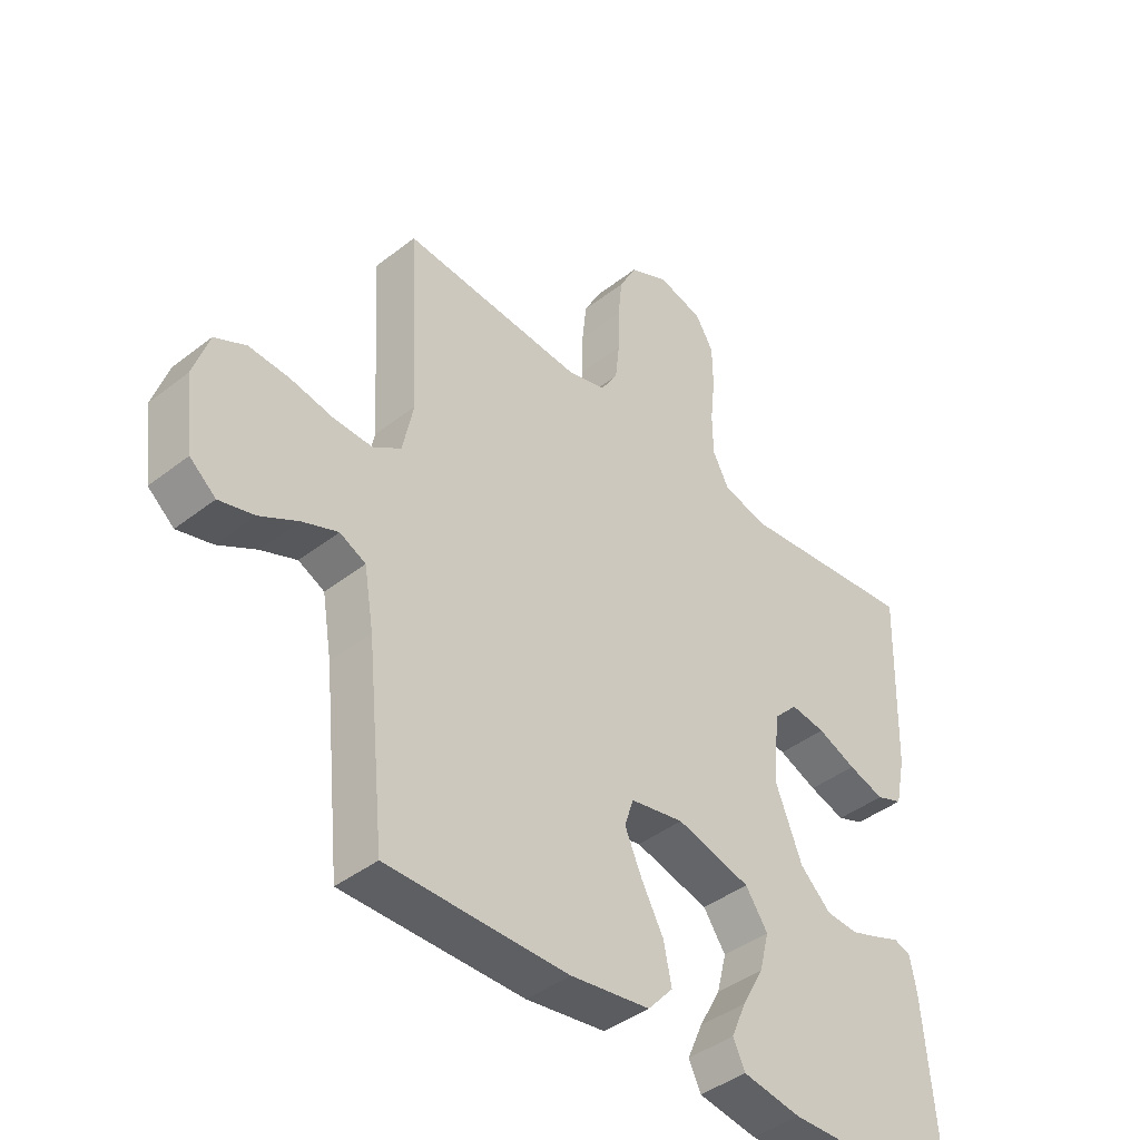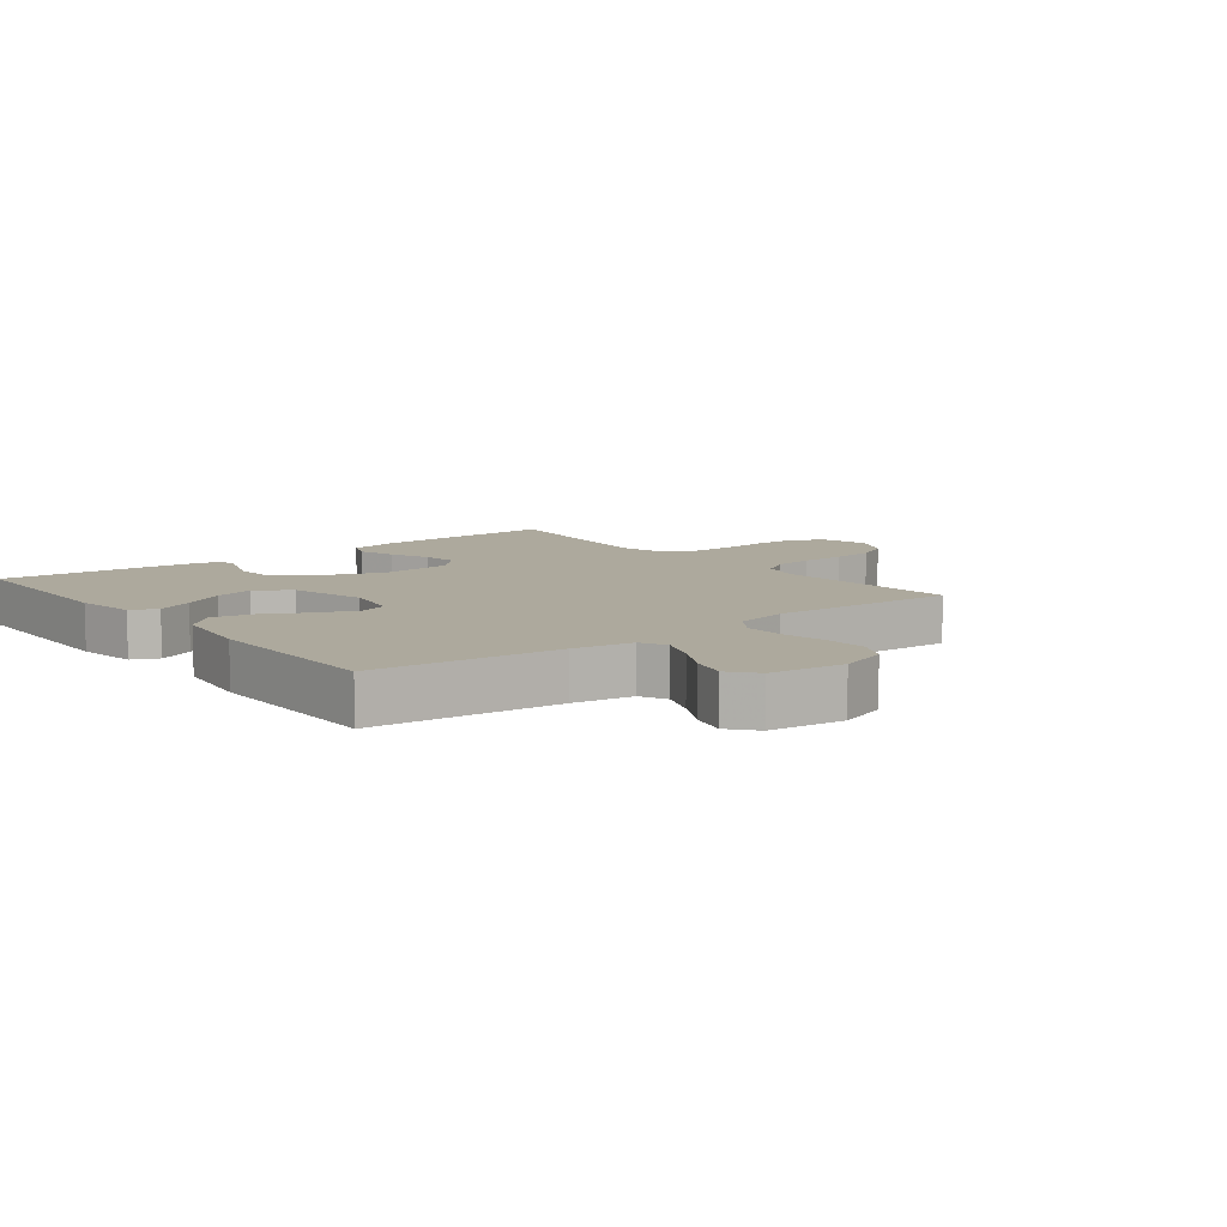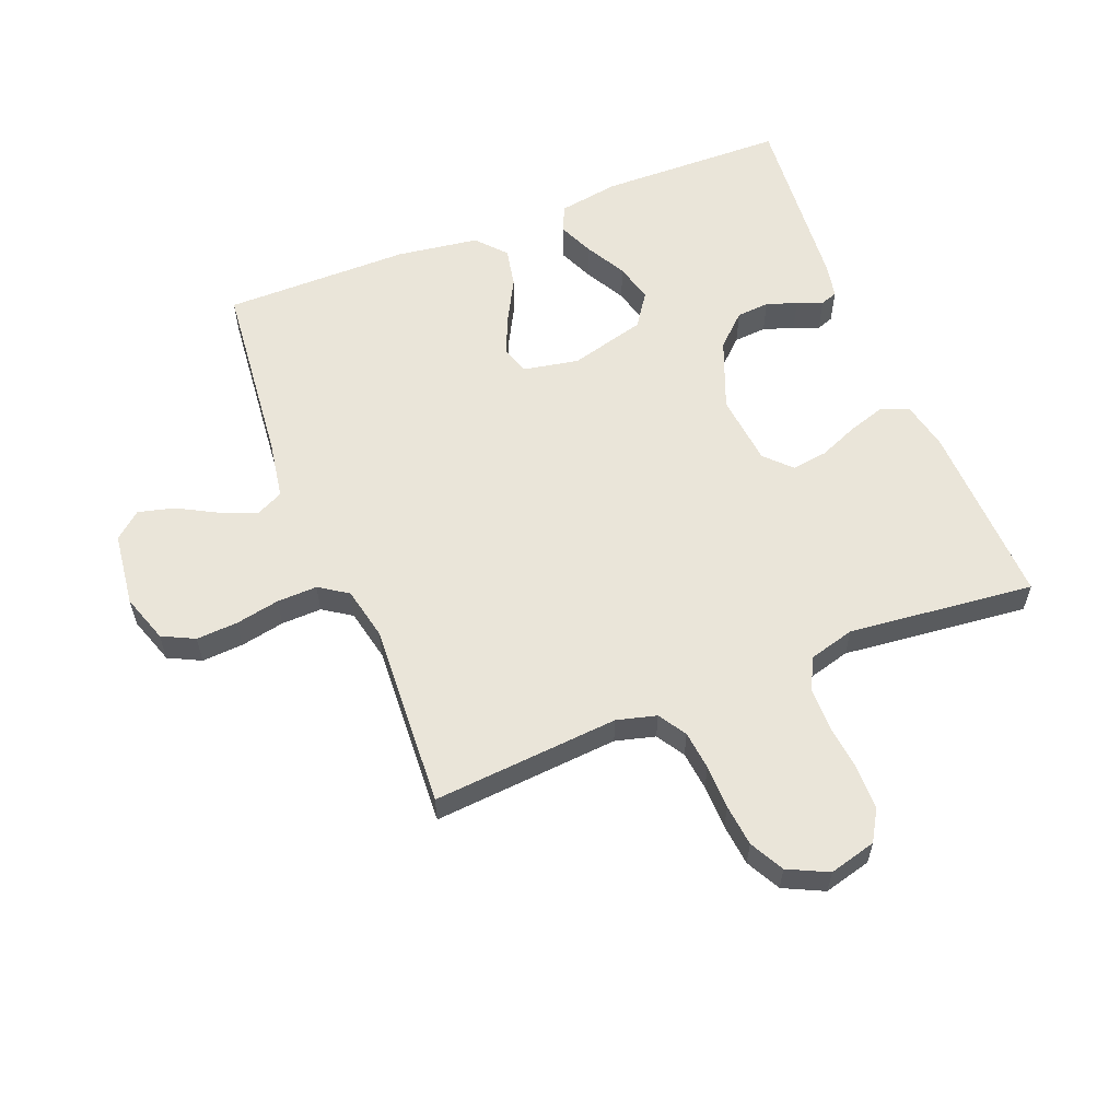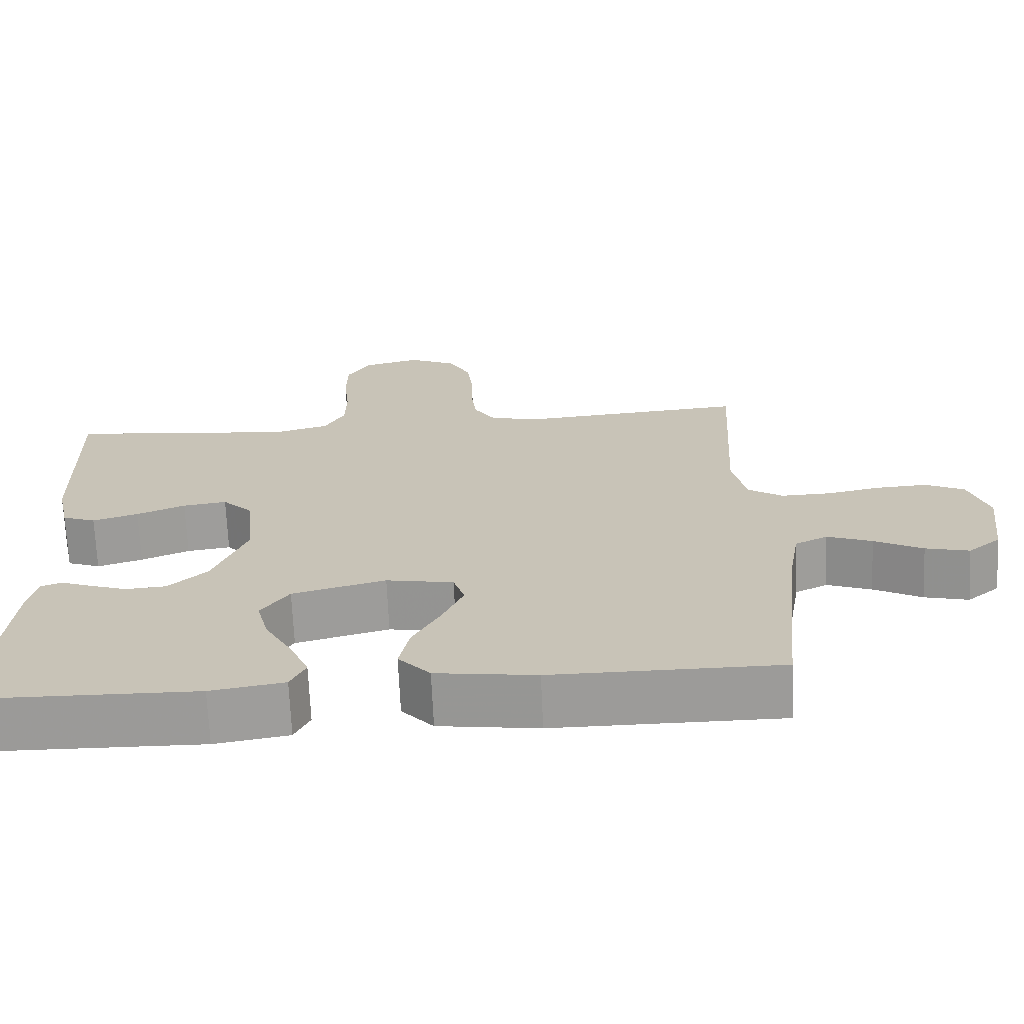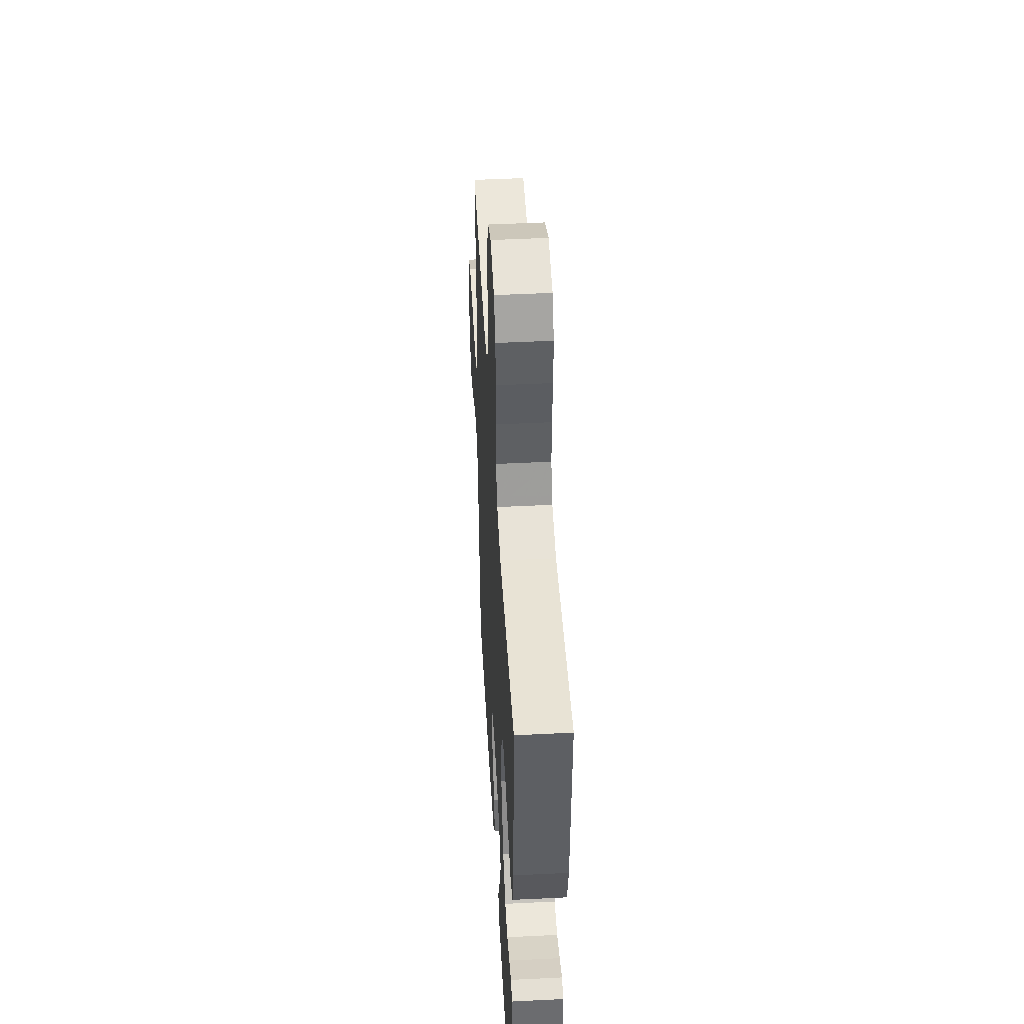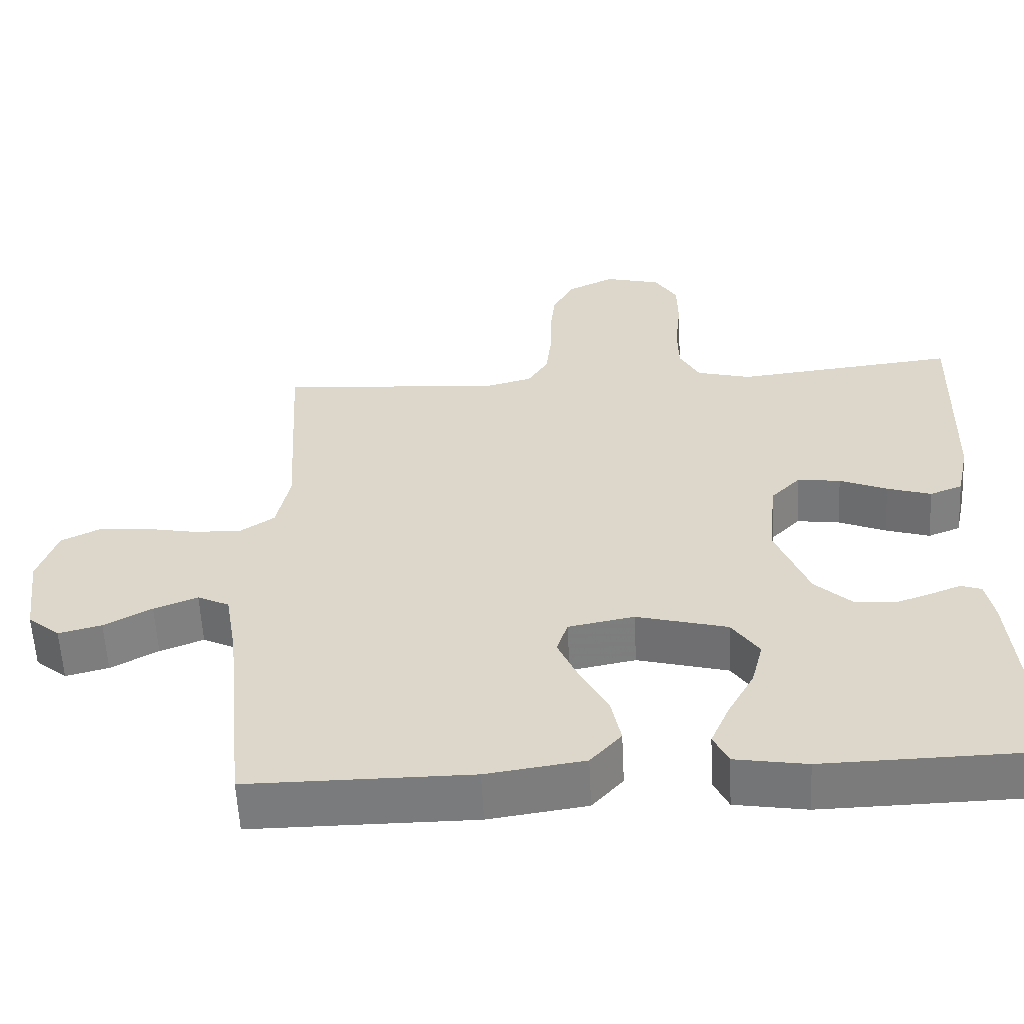
<metadata>
{"format":"obj","ext":"obj","renderer":"f3d","projection":"perspective","resolution":1024,"background":"white","views":[{"elev":-42.0,"azim":-46.9,"up":"+Z"},{"elev":8.9,"azim":-128.2,"up":"+Y"},{"elev":58.5,"azim":-21.7,"up":"+Y"},{"elev":-69.7,"azim":-177.4,"up":"+Z"},{"elev":47.5,"azim":86.8,"up":"+Z"},{"elev":-58.3,"azim":2.9,"up":"+Z"}]}
</metadata>
<code>
v 0.5 0.07 0.5
v 0.491 0.07 0.2
v 0.474 0.07 0.12
v 0.43 0.07 0.103
v 0.37 0.07 0.122
v 0.306 0.07 0.149
v 0.248 0.07 0.157
v 0.208 0.07 0.116
v 0.196 0.07 0
v 0.241 0.07 -0.114
v 0.292 0.07 -0.162
v 0.345 0.07 -0.166
v 0.394 0.07 -0.149
v 0.435 0.07 -0.133
v 0.463 0.07 -0.143
v 0.474 0.07 -0.2
v 0.5 0.07 -0.5
v 0.2 0.07 -0.506
v 0.103 0.07 -0.49
v 0.083 0.07 -0.448
v 0.108 0.07 -0.39
v 0.144 0.07 -0.324
v 0.16 0.07 -0.261
v 0.123 0.07 -0.207
v 0 0.07 -0.174
v -0.089 0.07 -0.191
v -0.104 0.07 -0.237
v -0.076 0.07 -0.301
v -0.039 0.07 -0.37
v -0.026 0.07 -0.434
v -0.068 0.07 -0.481
v -0.2 0.07 -0.5
v -0.5 0.07 -0.5
v -0.53 0.07 -0.2
v -0.546 0.07 -0.104
v -0.589 0.07 -0.083
v -0.648 0.07 -0.106
v -0.712 0.07 -0.141
v -0.77 0.07 -0.156
v -0.813 0.07 -0.12
v -0.828 0.07 0
v -0.802 0.07 0.078
v -0.75 0.07 0.104
v -0.683 0.07 0.1
v -0.612 0.07 0.086
v -0.547 0.07 0.084
v -0.501 0.07 0.115
v -0.483 0.07 0.2
v -0.5 0.07 0.5
v -0.2 0.07 0.476
v -0.136 0.07 0.493
v -0.108 0.07 0.538
v -0.101 0.07 0.601
v -0.1 0.07 0.672
v -0.093 0.07 0.739
v -0.064 0.07 0.794
v 0 0.07 0.825
v 0.076 0.07 0.805
v 0.106 0.07 0.755
v 0.107 0.07 0.685
v 0.099 0.07 0.609
v 0.1 0.07 0.539
v 0.127 0.07 0.488
v 0.2 0.07 0.468
v 0.5 0 0.5
v 0.491 0 0.2
v 0.474 0 0.12
v 0.43 0 0.103
v 0.37 0 0.122
v 0.306 0 0.149
v 0.248 0 0.157
v 0.208 0 0.116
v 0.196 0 0
v 0.241 0 -0.114
v 0.292 0 -0.162
v 0.345 0 -0.166
v 0.394 0 -0.149
v 0.435 0 -0.133
v 0.463 0 -0.143
v 0.474 0 -0.2
v 0.5 0 -0.5
v 0.2 0 -0.506
v 0.103 0 -0.49
v 0.083 0 -0.448
v 0.108 0 -0.39
v 0.144 0 -0.324
v 0.16 0 -0.261
v 0.123 0 -0.207
v 0 0 -0.174
v -0.089 0 -0.191
v -0.104 0 -0.237
v -0.076 0 -0.301
v -0.039 0 -0.37
v -0.026 0 -0.434
v -0.068 0 -0.481
v -0.2 0 -0.5
v -0.5 0 -0.5
v -0.53 0 -0.2
v -0.546 0 -0.104
v -0.589 0 -0.083
v -0.648 0 -0.106
v -0.712 0 -0.141
v -0.77 0 -0.156
v -0.813 0 -0.12
v -0.828 0 0
v -0.802 0 0.078
v -0.75 0 0.104
v -0.683 0 0.1
v -0.612 0 0.086
v -0.547 0 0.084
v -0.501 0 0.115
v -0.483 0 0.2
v -0.5 0 0.5
v -0.2 0 0.476
v -0.136 0 0.493
v -0.108 0 0.538
v -0.101 0 0.601
v -0.1 0 0.672
v -0.093 0 0.739
v -0.064 0 0.794
v 0 0 0.825
v 0.076 0 0.805
v 0.106 0 0.755
v 0.107 0 0.685
v 0.099 0 0.609
v 0.1 0 0.539
v 0.127 0 0.488
v 0.2 0 0.468
f 58 59 60 61
f 58 61 62
f 57 58 62
f 56 57 62
f 53 54 55 56
f 52 53 56 62
f 51 52 62 63
f 48 49 50
f 47 48 50 51
f 42 43 44 45
f 42 45 46
f 41 42 46
f 40 41 46
f 37 38 39 40
f 36 37 40 46
f 35 36 46 47
f 31 32 33 34
f 28 29 30 31
f 27 28 31 34
f 26 27 34 35
f 19 20 21 22
f 19 22 23
f 18 19 23
f 17 18 23
f 16 17 23 24
f 13 14 15 16
f 12 13 16
f 11 12 16 24
f 3 4 5 6
f 1 2 3 6
f 64 1 6 7
f 63 64 7 8
f 51 63 8 9
f 47 51 9 10
f 25 26 35 47
f 24 25 47
f 10 11 24 47
f 125 124 123 122
f 126 125 122
f 126 122 121
f 126 121 120
f 120 119 118 117
f 126 120 117 116
f 127 126 116 115
f 114 113 112
f 115 114 112 111
f 109 108 107 106
f 110 109 106
f 110 106 105
f 110 105 104
f 104 103 102 101
f 110 104 101 100
f 111 110 100 99
f 98 97 96 95
f 95 94 93 92
f 98 95 92 91
f 99 98 91 90
f 86 85 84 83
f 87 86 83
f 87 83 82
f 87 82 81
f 88 87 81 80
f 80 79 78 77
f 80 77 76
f 88 80 76 75
f 70 69 68 67
f 70 67 66 65
f 71 70 65 128
f 72 71 128 127
f 73 72 127 115
f 74 73 115 111
f 111 99 90 89
f 111 89 88
f 111 88 75 74
f 1 65 66 2
f 2 66 67 3
f 3 67 68 4
f 4 68 69 5
f 5 69 70 6
f 6 70 71 7
f 7 71 72 8
f 8 72 73 9
f 9 73 74 10
f 10 74 75 11
f 11 75 76 12
f 12 76 77 13
f 13 77 78 14
f 14 78 79 15
f 15 79 80 16
f 16 80 81 17
f 17 81 82 18
f 18 82 83 19
f 19 83 84 20
f 20 84 85 21
f 21 85 86 22
f 22 86 87 23
f 23 87 88 24
f 24 88 89 25
f 25 89 90 26
f 26 90 91 27
f 27 91 92 28
f 28 92 93 29
f 29 93 94 30
f 30 94 95 31
f 31 95 96 32
f 32 96 97 33
f 33 97 98 34
f 34 98 99 35
f 35 99 100 36
f 36 100 101 37
f 37 101 102 38
f 38 102 103 39
f 39 103 104 40
f 40 104 105 41
f 41 105 106 42
f 42 106 107 43
f 43 107 108 44
f 44 108 109 45
f 45 109 110 46
f 46 110 111 47
f 47 111 112 48
f 48 112 113 49
f 49 113 114 50
f 50 114 115 51
f 51 115 116 52
f 52 116 117 53
f 53 117 118 54
f 54 118 119 55
f 55 119 120 56
f 56 120 121 57
f 57 121 122 58
f 58 122 123 59
f 59 123 124 60
f 60 124 125 61
f 61 125 126 62
f 62 126 127 63
f 63 127 128 64
f 64 128 65 1

</code>
